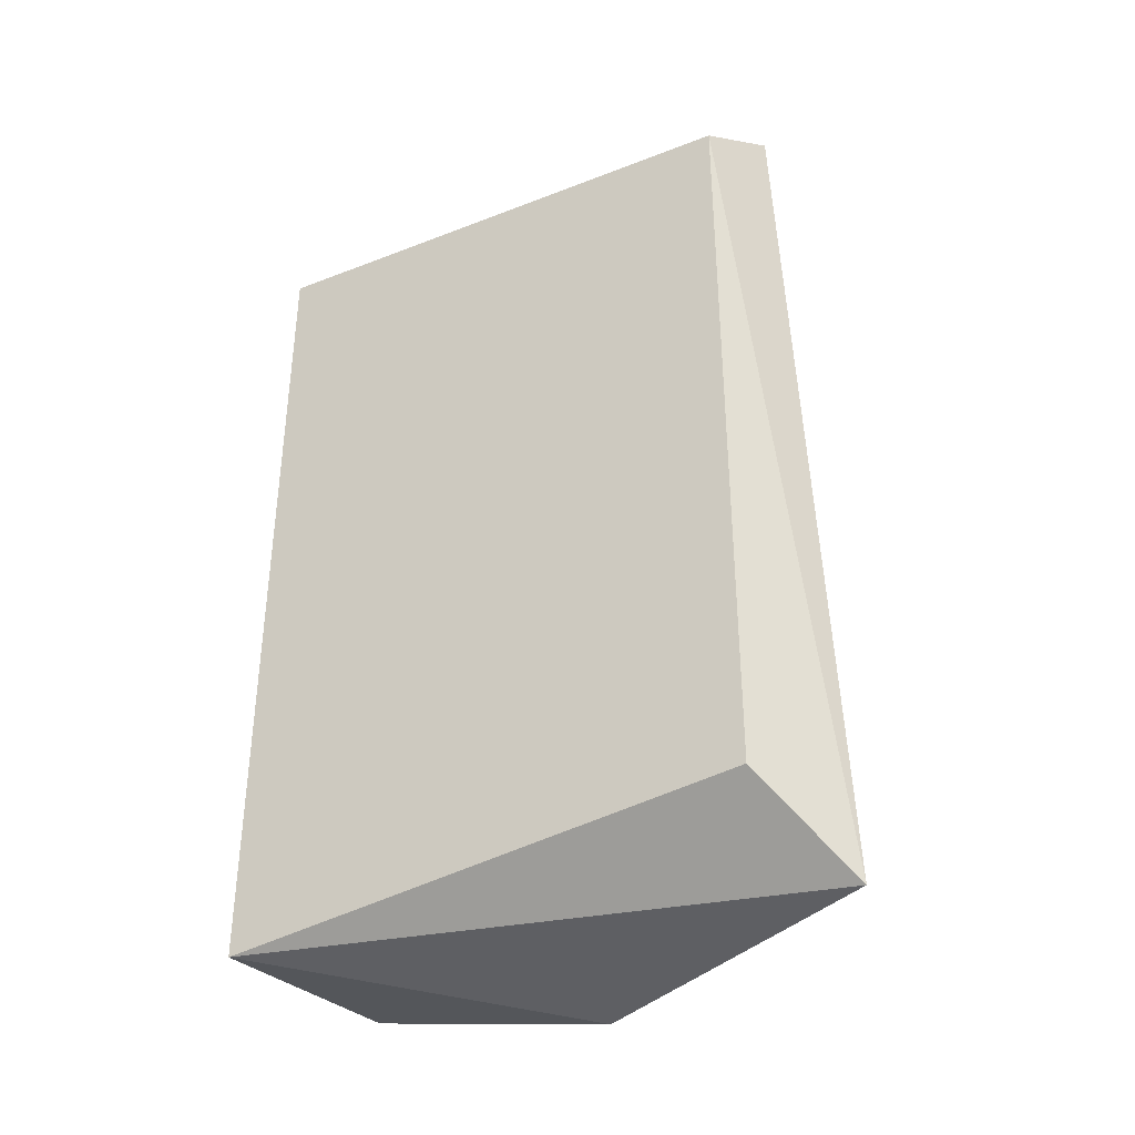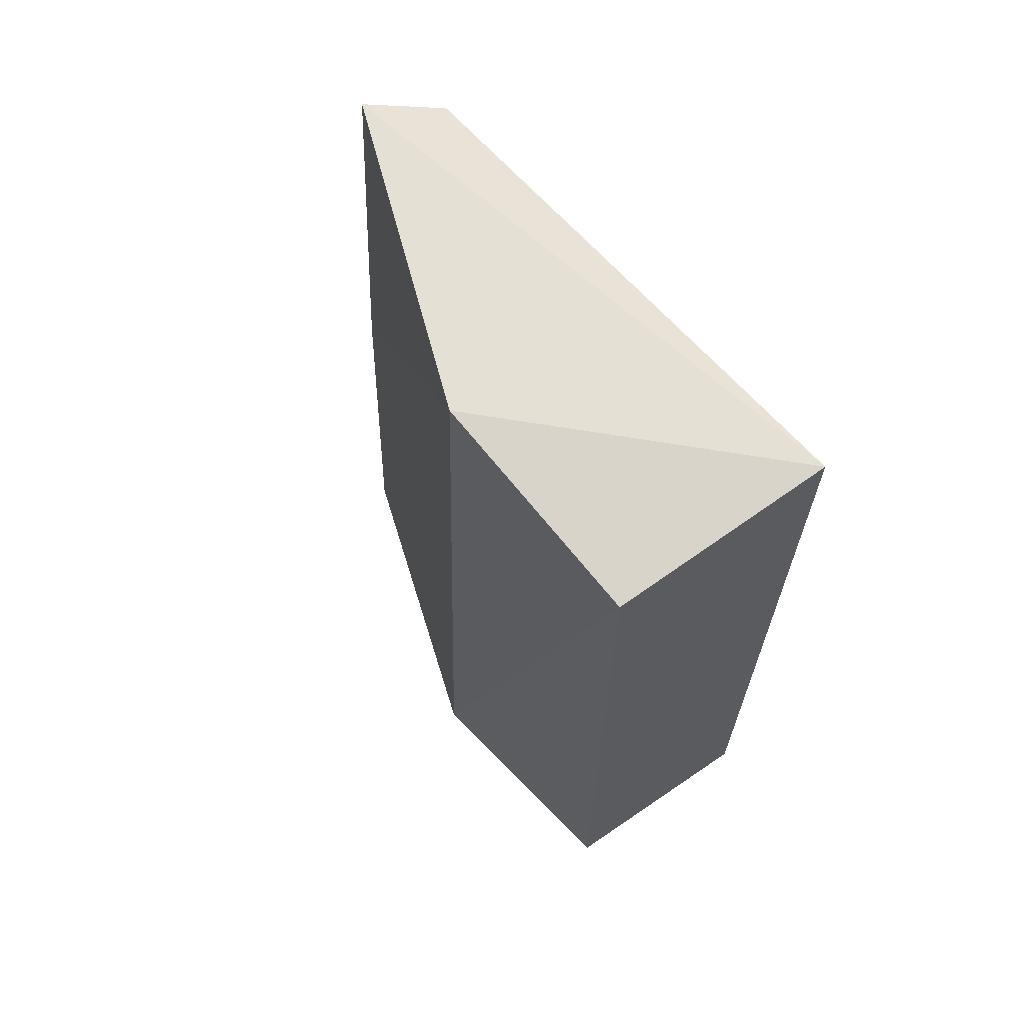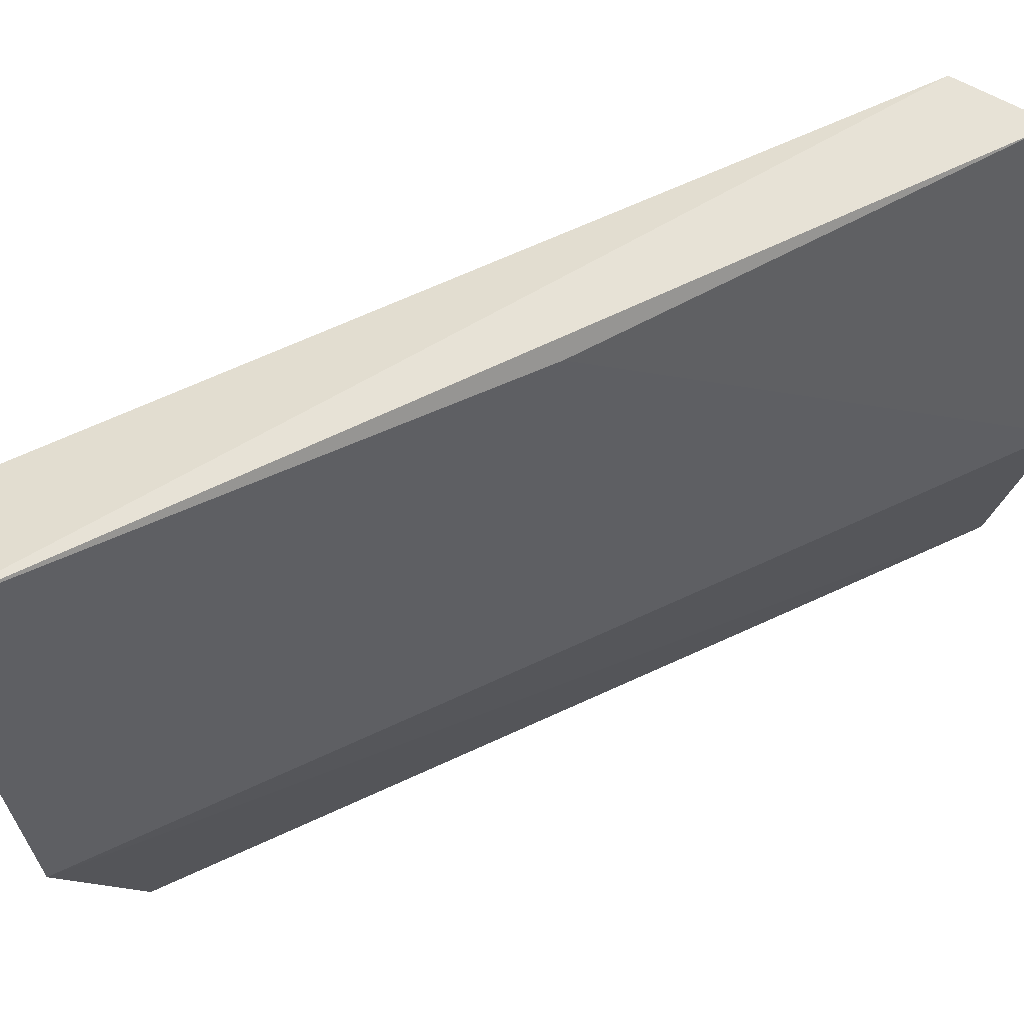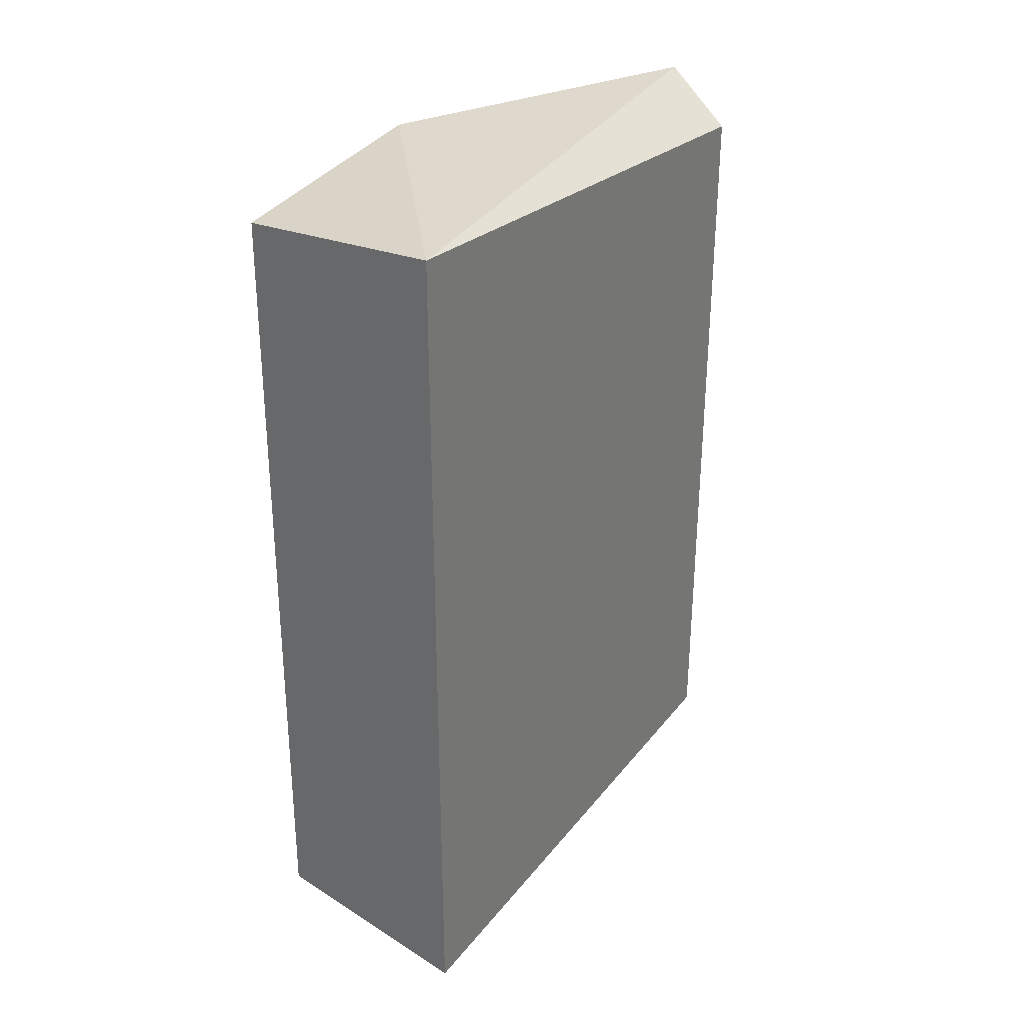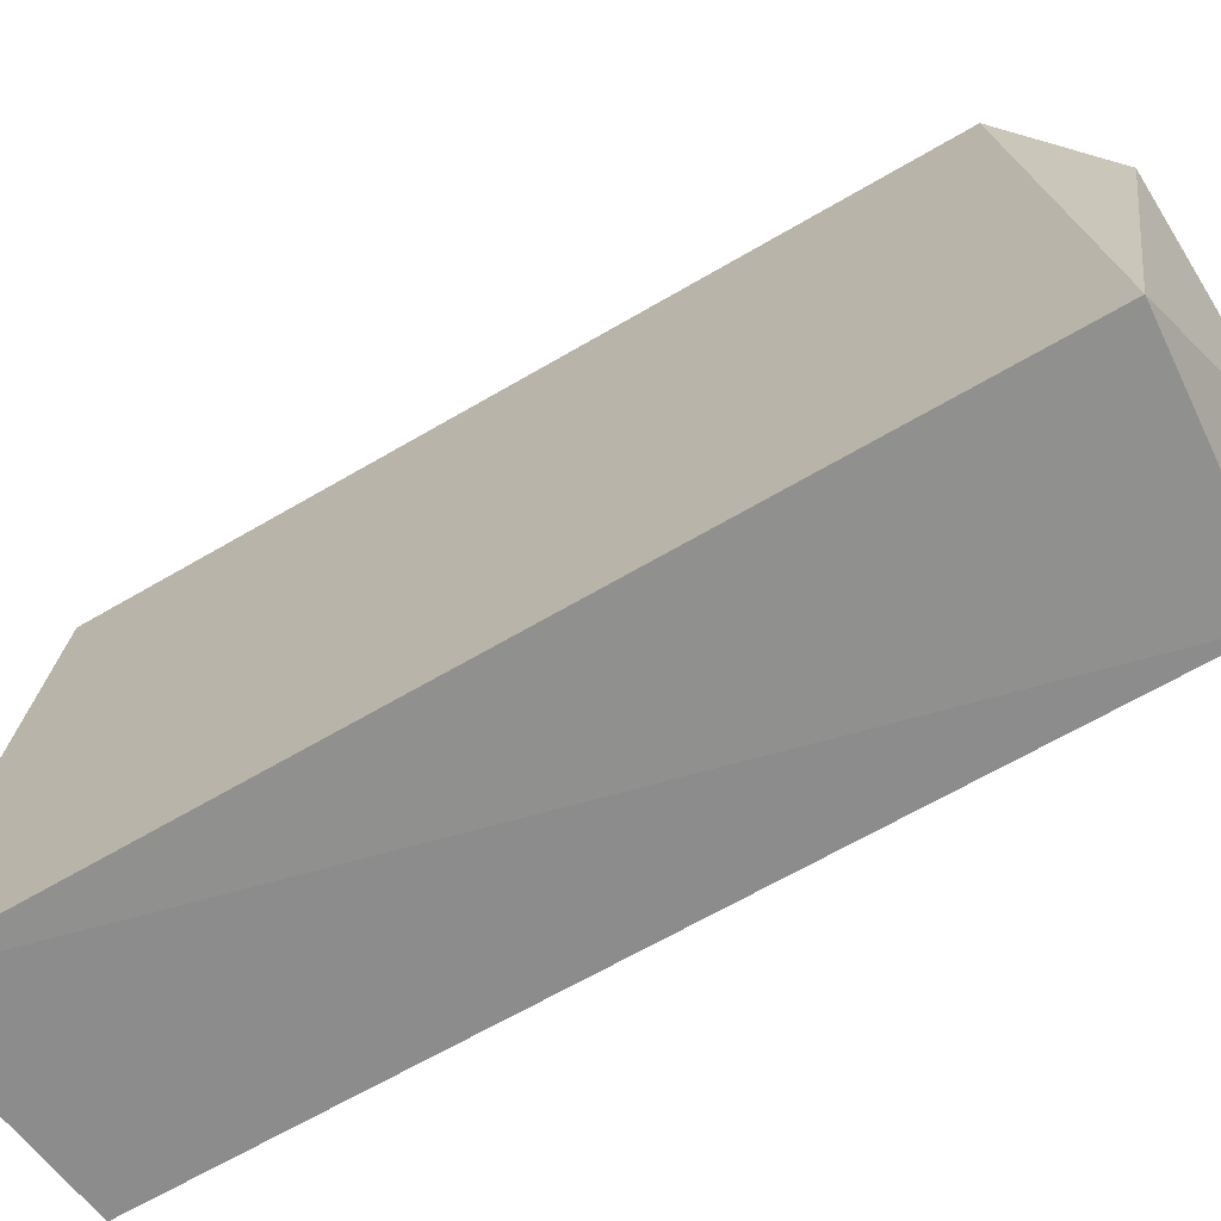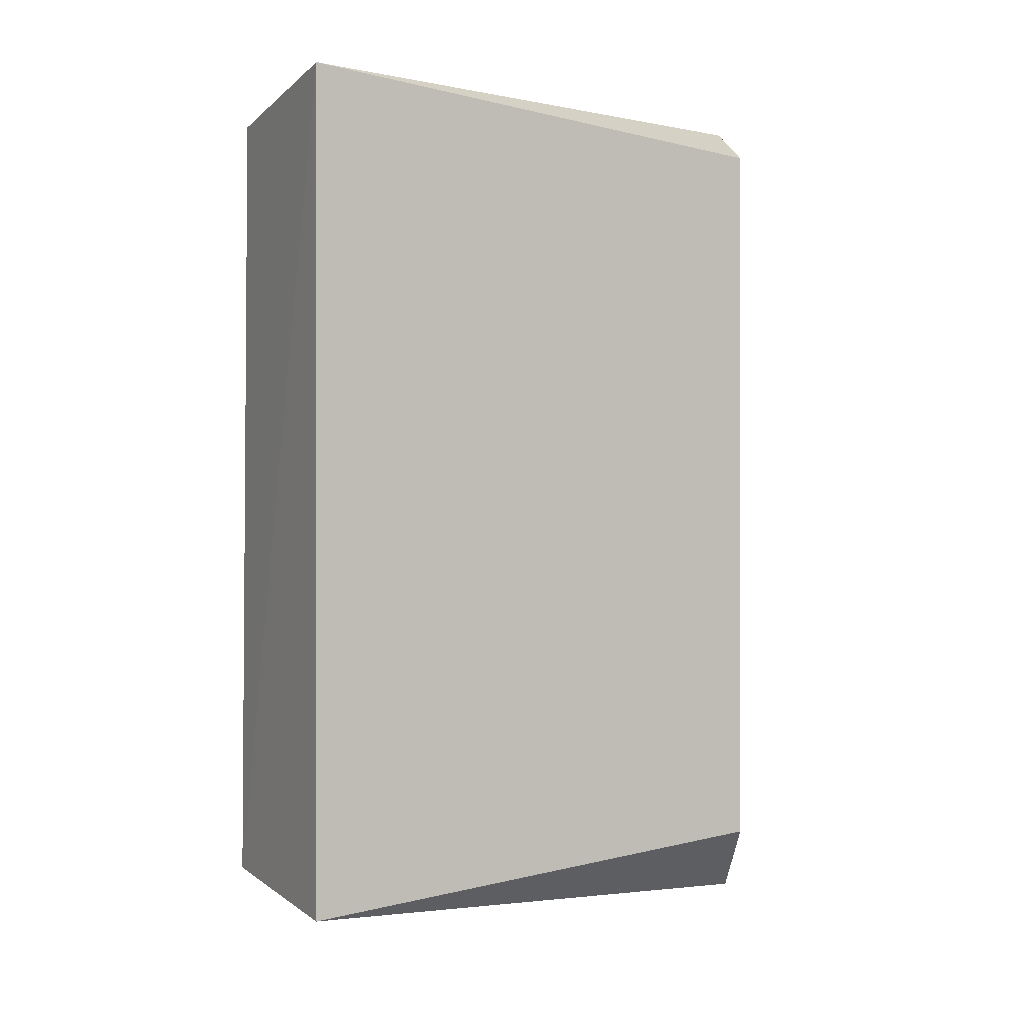
<metadata>
{"format":"obj","ext":"obj","renderer":"f3d","projection":"perspective","resolution":1024,"background":"white","views":[{"elev":-36.8,"azim":-58.3,"up":"+Y"},{"elev":65.7,"azim":141.8,"up":"+Y"},{"elev":71.2,"azim":65.9,"up":"+Z"},{"elev":31.9,"azim":-144.7,"up":"+Y"},{"elev":-67.9,"azim":-59.8,"up":"+Z"},{"elev":-0.1,"azim":-120.3,"up":"+Y"}]}
</metadata>
<code>
v -0.2374 -0.1182 -0.2516
v -0.2994 0.2799 0.0104
v -0.3368 0.2596 -0.002946
v -0.2887 -0.1451 0.02277
v -0.3421 -0.1263 -0.2569
v -0.2383 0.2683 -0.2493
v -0.3421 0.2799 -0.2569
v -0.2303 -0.1451 -0.1291
v -0.3368 -0.106 -0.002946
v -0.2352 0.2799 -0.1393
v -0.2887 0.08746 0.0104
f 10 2 11
f 2 3 4
f 6 1 7
f 3 2 7
f 1 5 7
f 5 3 7
f 5 1 8
f 4 5 8
f 1 6 8
f 4 3 9
f 5 4 9
f 3 5 9
f 6 7 10
f 7 2 10
f 8 6 10
f 8 10 11
f 2 4 11
f 4 8 11

</code>
